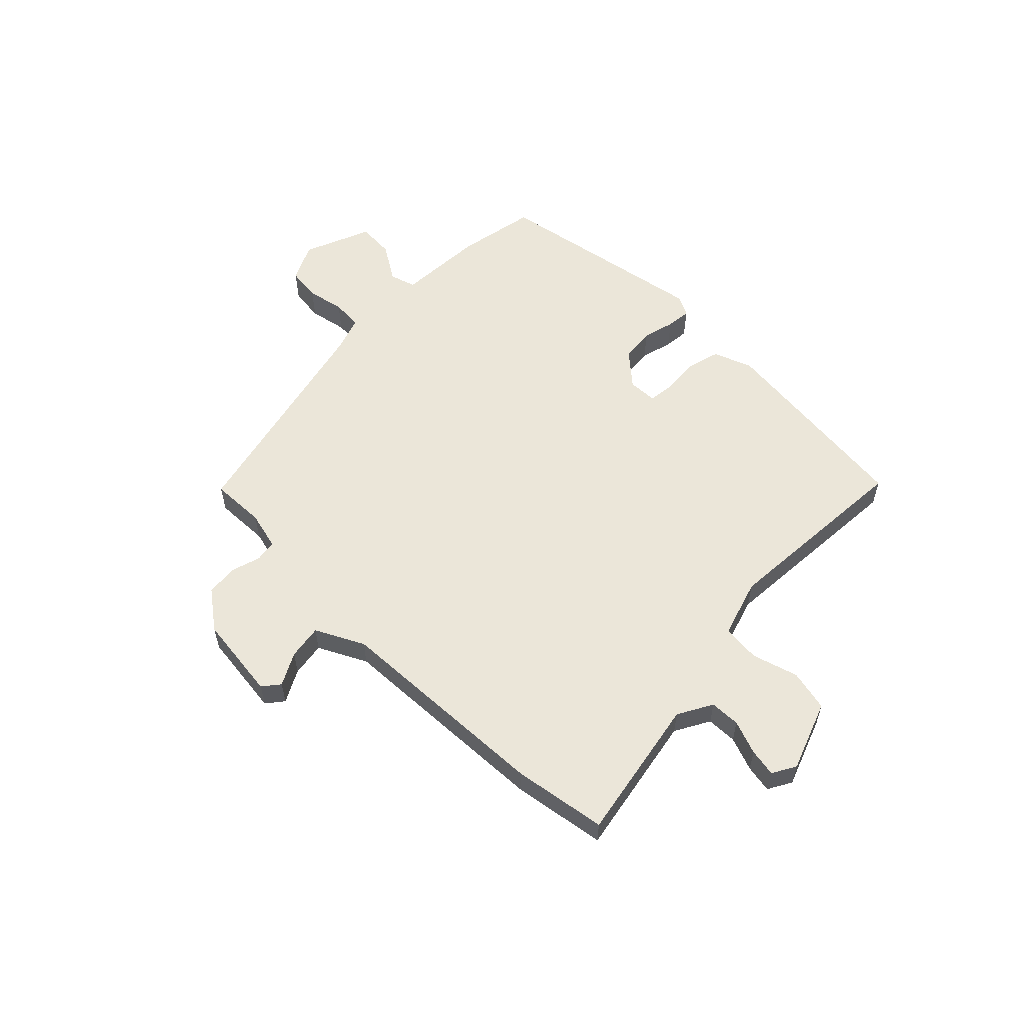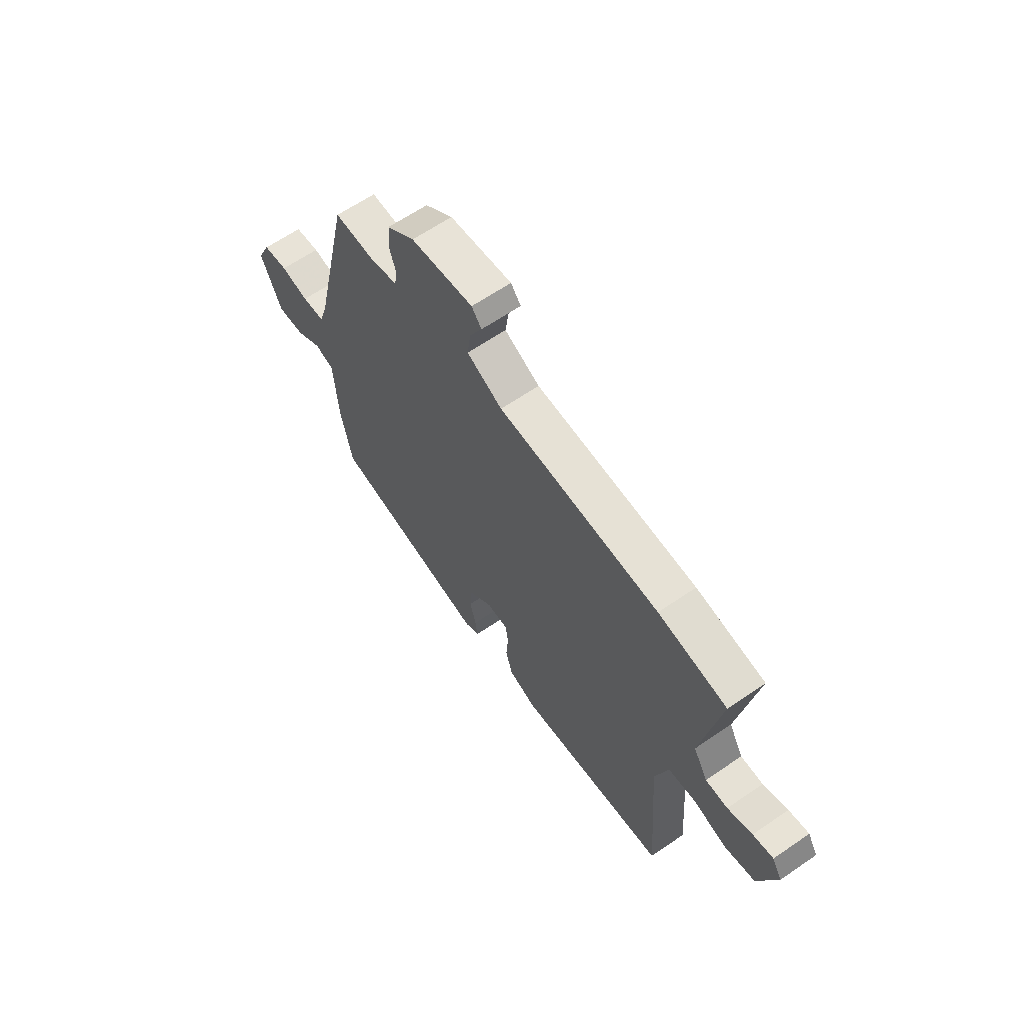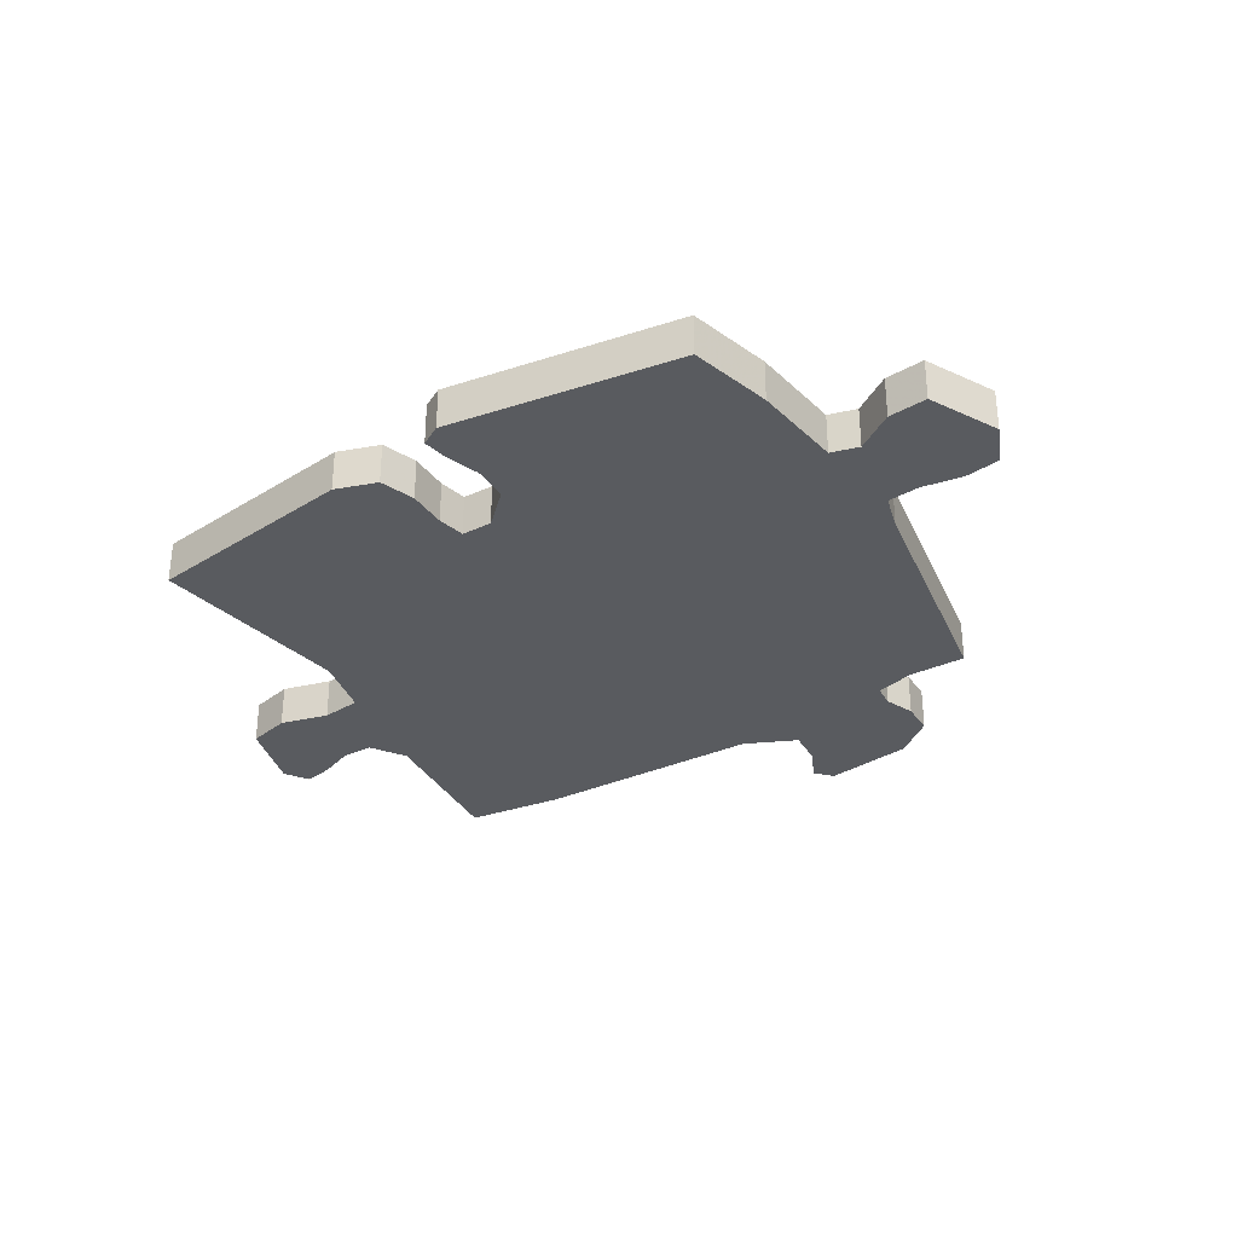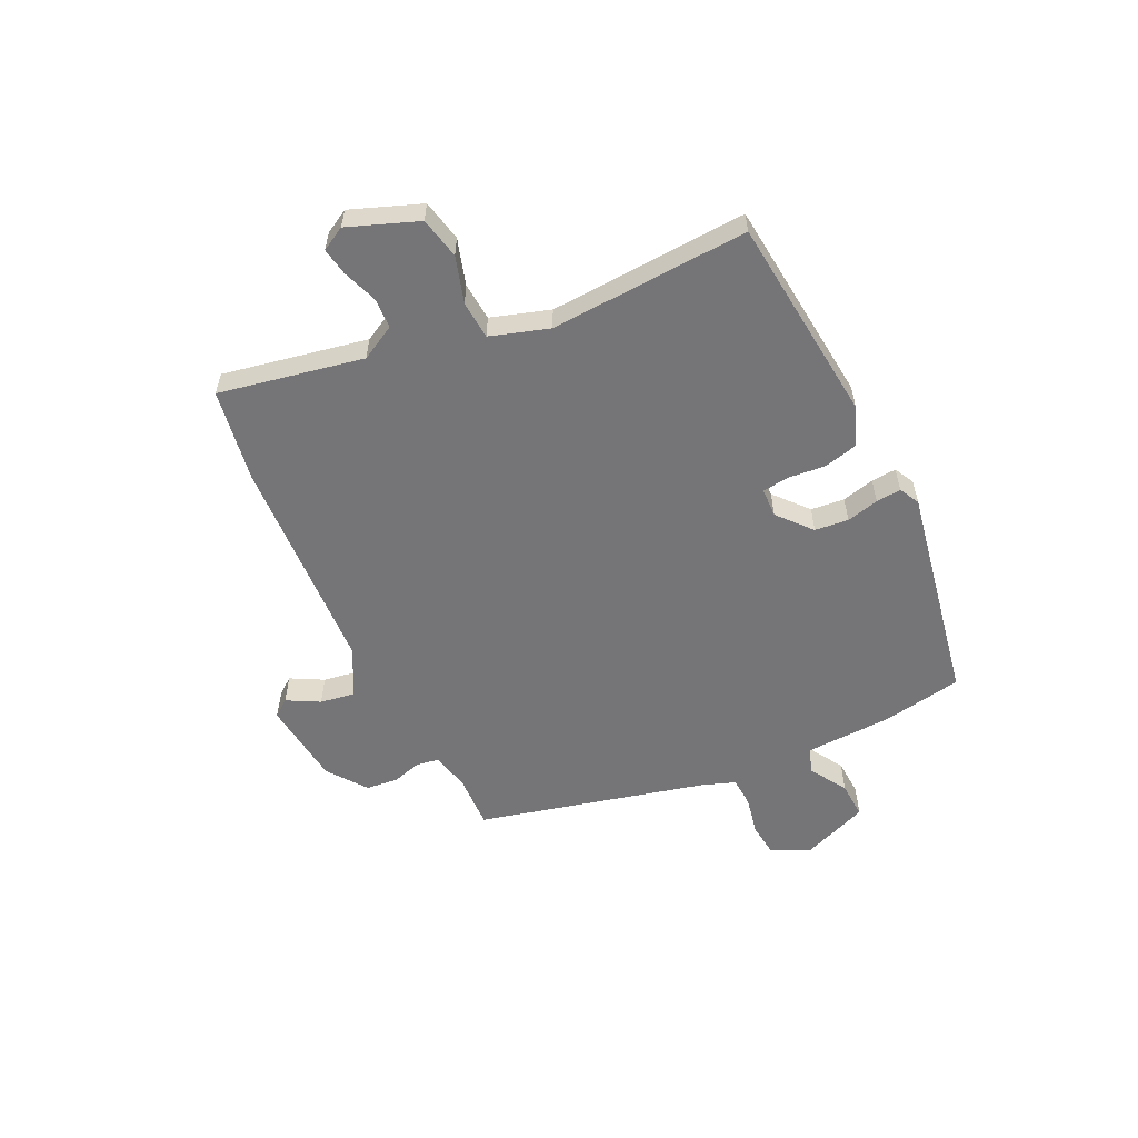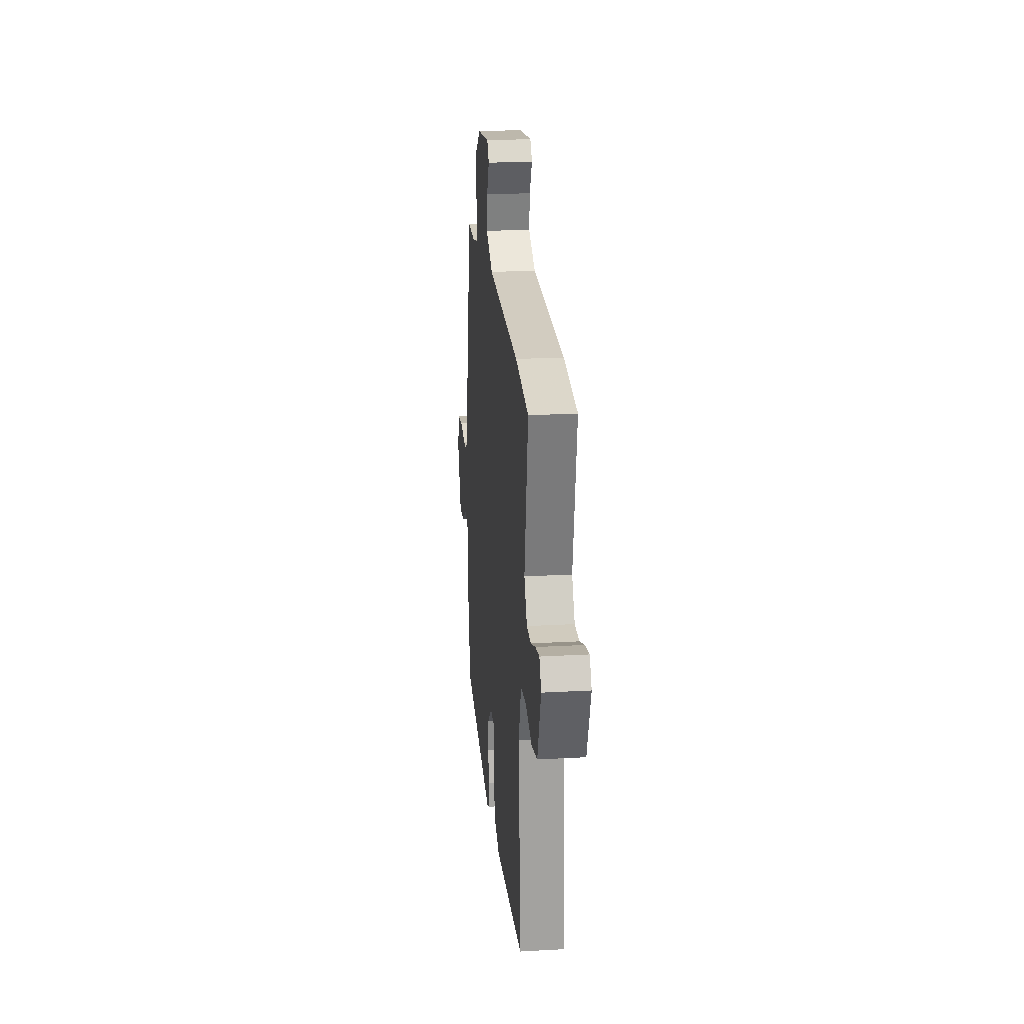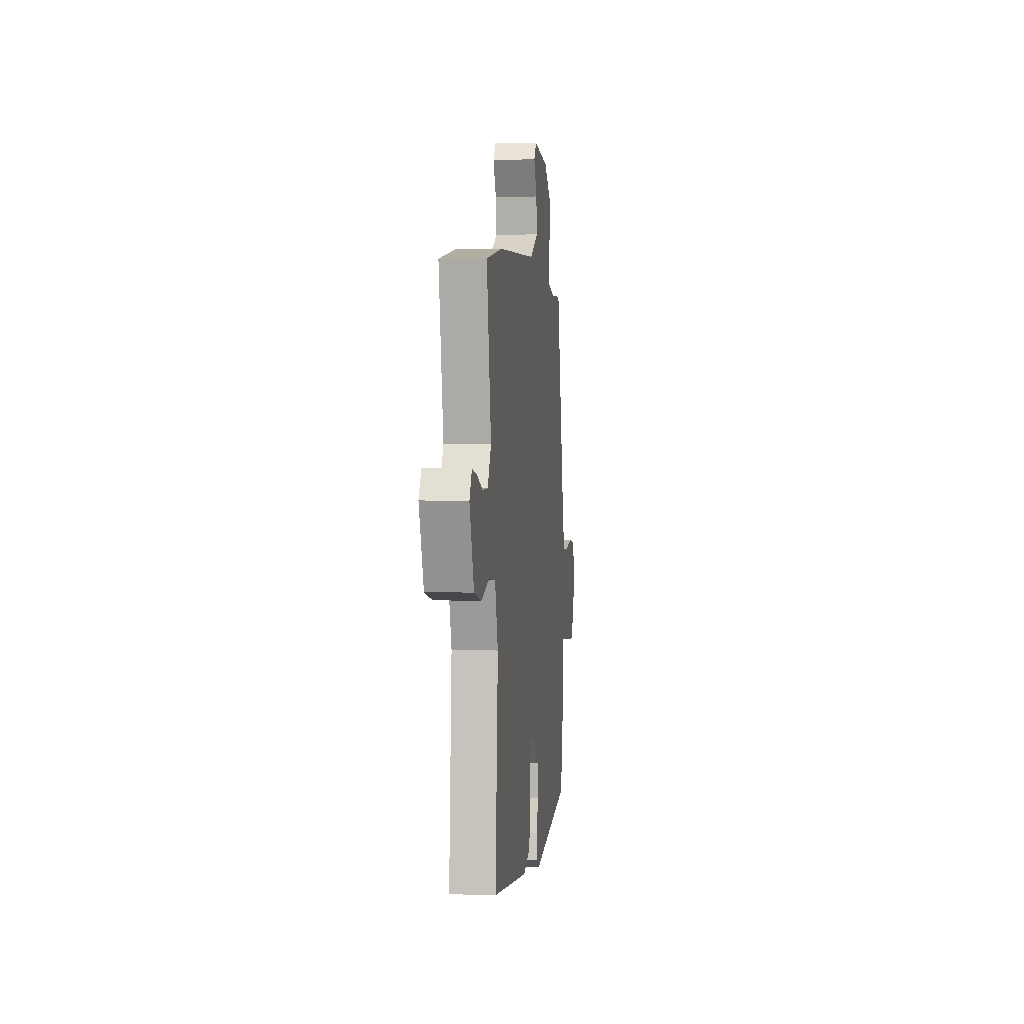
<metadata>
{"format":"obj","ext":"obj","renderer":"f3d","projection":"perspective","resolution":1024,"background":"white","views":[{"elev":57.1,"azim":44.0,"up":"+Y"},{"elev":63.7,"azim":55.3,"up":"+Z"},{"elev":-32.0,"azim":-145.9,"up":"+Y"},{"elev":-56.6,"azim":114.4,"up":"+Y"},{"elev":22.4,"azim":84.5,"up":"+Z"},{"elev":2.8,"azim":96.8,"up":"+Z"}]}
</metadata>
<code>
v -0.51 0.07 -0.47
v -0.539 0.07 -0.324
v -0.549 0.07 -0.163
v -0.597 0.07 -0.149
v -0.664 0.07 -0.192
v -0.732 0.07 -0.197
v -0.784 0.07 -0.074
v -0.751 0.07 -0.004
v -0.689 0.07 0.004
v -0.619 0.07 -0.009
v -0.563 0.07 -0.005
v -0.542 0.07 0.058
v -0.447 0.07 0.478
v -0.346 0.07 0.476
v -0.276 0.07 0.494
v -0.27 0.07 0.535
v -0.287 0.07 0.589
v -0.282 0.07 0.648
v -0.212 0.07 0.702
v -0.055 0.07 0.723
v -0.03 0.07 0.692
v -0.061 0.07 0.632
v -0.07 0.07 0.568
v 0.019 0.07 0.524
v 0.424 0.07 0.511
v 0.596 0.07 0.486
v 0.55 0.07 0.22
v 0.586 0.07 0.157
v 0.642 0.07 0.156
v 0.704 0.07 0.18
v 0.755 0.07 0.19
v 0.78 0.07 0.147
v 0.734 0.07 0.018
v 0.658 0.07 0
v 0.573 0.07 0.024
v 0.503 0.07 0.017
v 0.471 0.07 -0.091
v 0.499 0.07 -0.455
v 0.119 0.07 -0.502
v 0.047 0.07 -0.476
v 0.03 0.07 -0.414
v 0.035 0.07 -0.345
v 0.028 0.07 -0.296
v -0.026 0.07 -0.295
v -0.086 0.07 -0.349
v -0.091 0.07 -0.411
v -0.075 0.07 -0.47
v -0.07 0.07 -0.516
v -0.107 0.07 -0.536
v -0.51 0 -0.47
v -0.539 0 -0.324
v -0.549 0 -0.163
v -0.597 0 -0.149
v -0.664 0 -0.192
v -0.732 0 -0.197
v -0.784 0 -0.074
v -0.751 0 -0.004
v -0.689 0 0.004
v -0.619 0 -0.009
v -0.563 0 -0.005
v -0.542 0 0.058
v -0.447 0 0.478
v -0.346 0 0.476
v -0.276 0 0.494
v -0.27 0 0.535
v -0.287 0 0.589
v -0.282 0 0.648
v -0.212 0 0.702
v -0.055 0 0.723
v -0.03 0 0.692
v -0.061 0 0.632
v -0.07 0 0.568
v 0.019 0 0.524
v 0.424 0 0.511
v 0.596 0 0.486
v 0.55 0 0.22
v 0.586 0 0.157
v 0.642 0 0.156
v 0.704 0 0.18
v 0.755 0 0.19
v 0.78 0 0.147
v 0.734 0 0.018
v 0.658 0 0
v 0.573 0 0.024
v 0.503 0 0.017
v 0.471 0 -0.091
v 0.499 0 -0.455
v 0.119 0 -0.502
v 0.047 0 -0.476
v 0.03 0 -0.414
v 0.035 0 -0.345
v 0.028 0 -0.296
v -0.026 0 -0.295
v -0.086 0 -0.349
v -0.091 0 -0.411
v -0.075 0 -0.47
v -0.07 0 -0.516
v -0.107 0 -0.536
f 46 47 48 49
f 45 46 49 1
f 44 45 1 2
f 39 40 41 42
f 37 38 39 42
f 36 37 42 43
f 32 33 34 35
f 32 35 36
f 29 30 31 32
f 28 29 32 36
f 27 28 36 43
f 24 25 26 27
f 23 24 27 43
f 19 20 21 22
f 19 22 23
f 16 17 18 19
f 15 16 19 23
f 12 13 14
f 11 12 14 15
f 7 8 9 10
f 7 10 11
f 4 5 6 7
f 3 4 7 11
f 44 2 3
f 15 23 43 44
f 3 11 15 44
f 98 97 96 95
f 50 98 95 94
f 51 50 94 93
f 91 90 89 88
f 91 88 87 86
f 92 91 86 85
f 84 83 82 81
f 85 84 81
f 81 80 79 78
f 85 81 78 77
f 92 85 77 76
f 76 75 74 73
f 92 76 73 72
f 71 70 69 68
f 72 71 68
f 68 67 66 65
f 72 68 65 64
f 63 62 61
f 64 63 61 60
f 59 58 57 56
f 60 59 56
f 56 55 54 53
f 60 56 53 52
f 52 51 93
f 93 92 72 64
f 93 64 60 52
f 1 50 51 2
f 2 51 52 3
f 3 52 53 4
f 4 53 54 5
f 5 54 55 6
f 6 55 56 7
f 7 56 57 8
f 8 57 58 9
f 9 58 59 10
f 10 59 60 11
f 11 60 61 12
f 12 61 62 13
f 13 62 63 14
f 14 63 64 15
f 15 64 65 16
f 16 65 66 17
f 17 66 67 18
f 18 67 68 19
f 19 68 69 20
f 20 69 70 21
f 21 70 71 22
f 22 71 72 23
f 23 72 73 24
f 24 73 74 25
f 25 74 75 26
f 26 75 76 27
f 27 76 77 28
f 28 77 78 29
f 29 78 79 30
f 30 79 80 31
f 31 80 81 32
f 32 81 82 33
f 33 82 83 34
f 34 83 84 35
f 35 84 85 36
f 36 85 86 37
f 37 86 87 38
f 38 87 88 39
f 39 88 89 40
f 40 89 90 41
f 41 90 91 42
f 42 91 92 43
f 43 92 93 44
f 44 93 94 45
f 45 94 95 46
f 46 95 96 47
f 47 96 97 48
f 48 97 98 49
f 49 98 50 1

</code>
